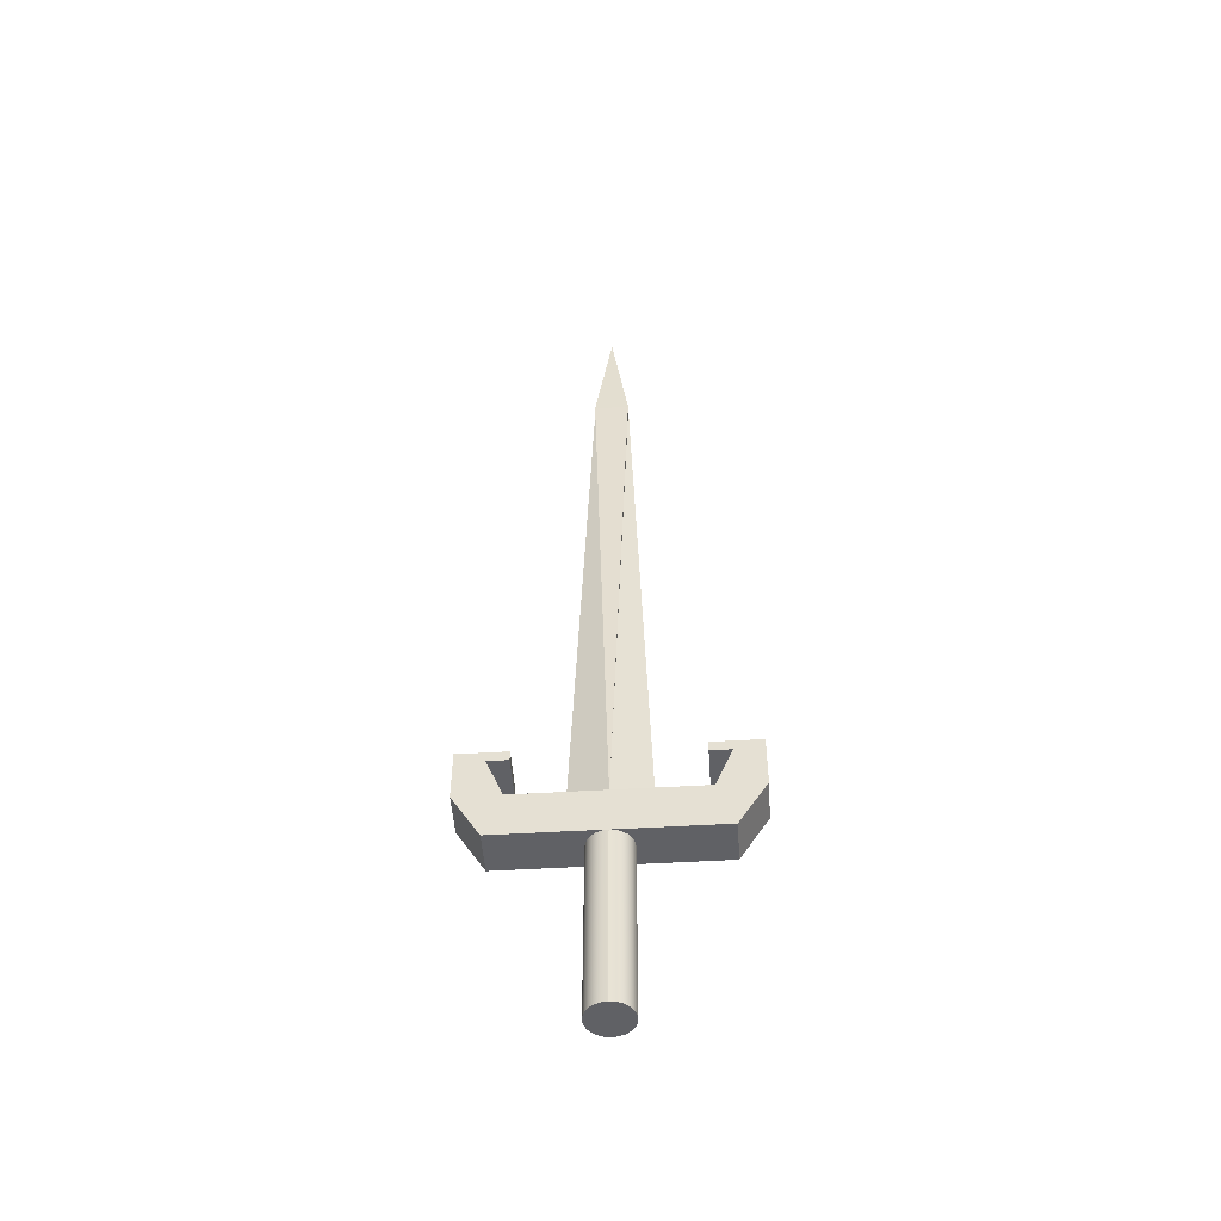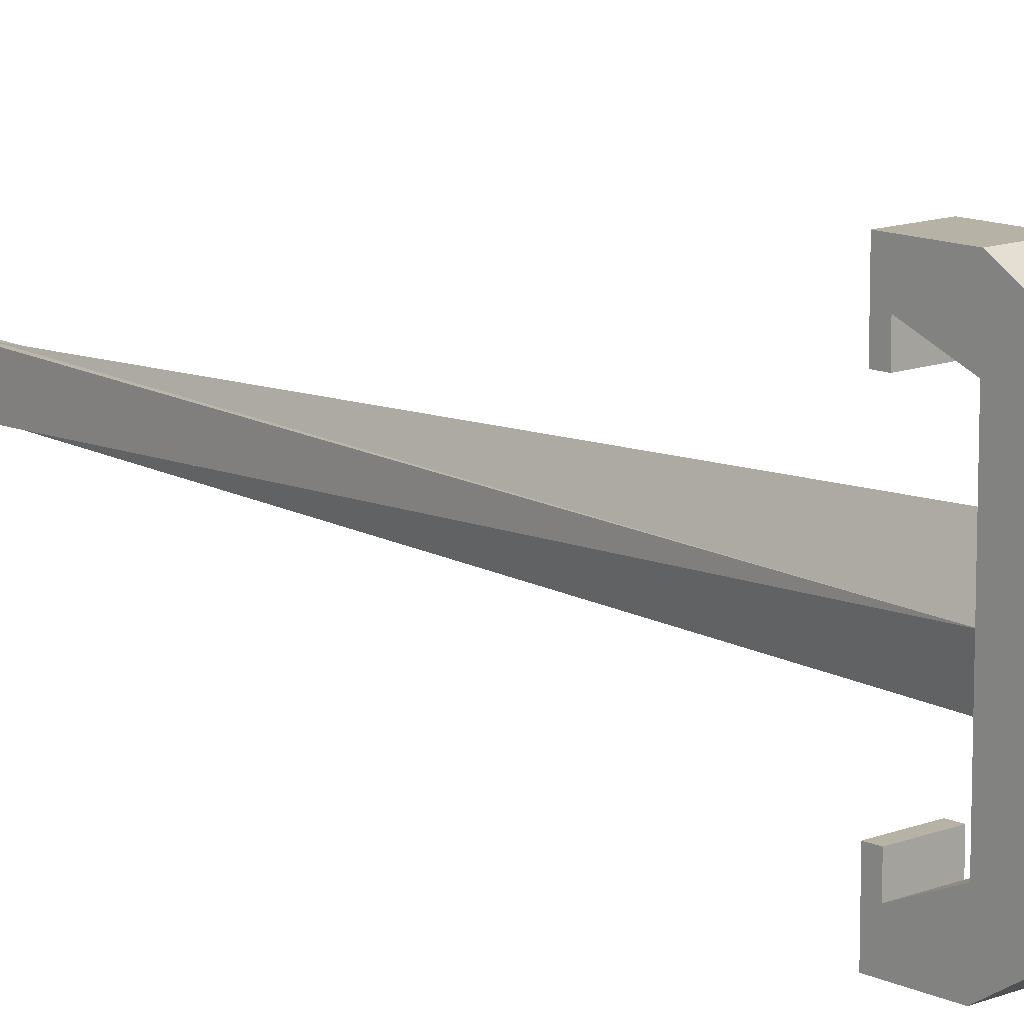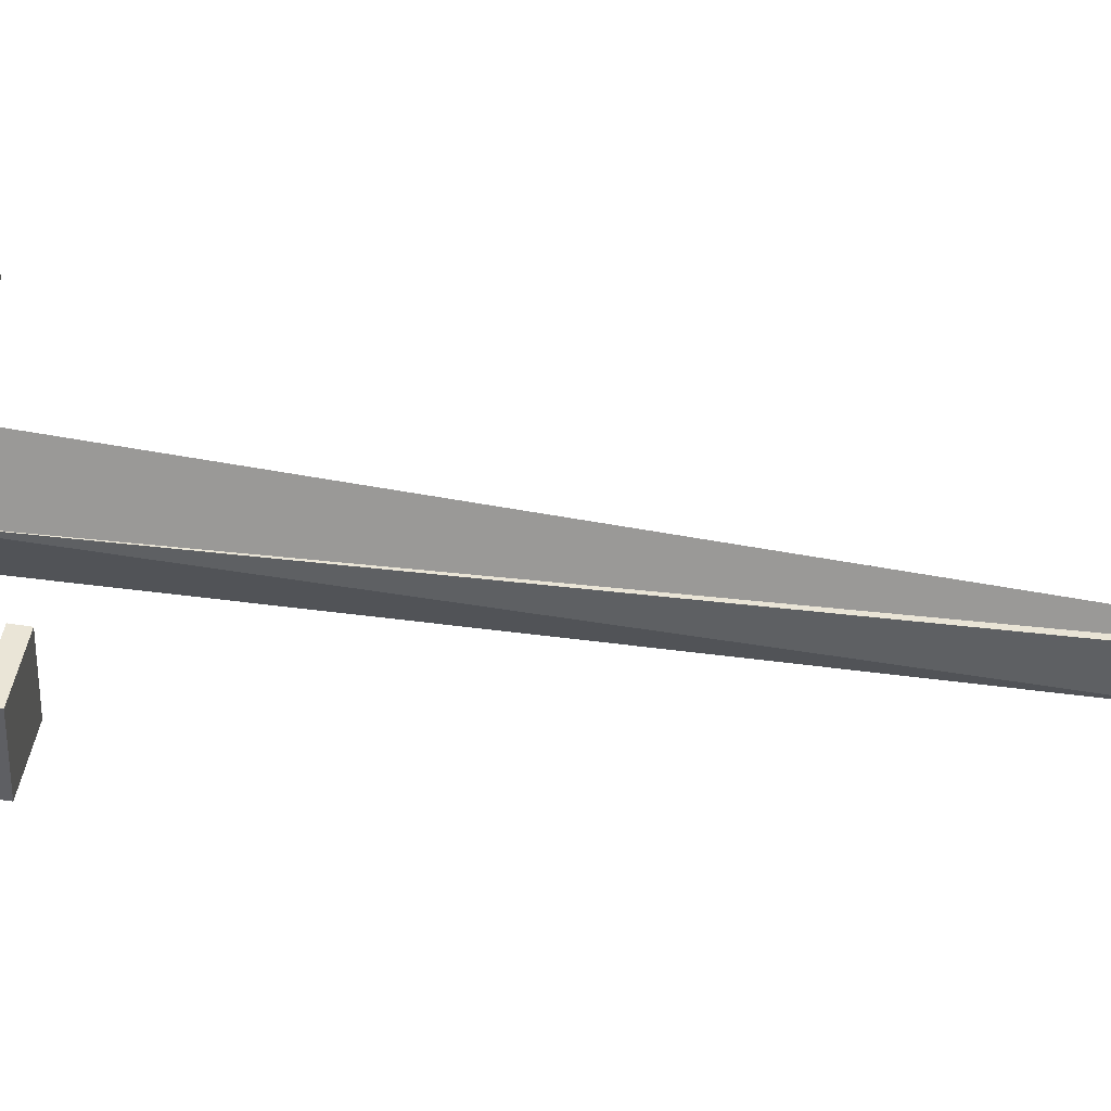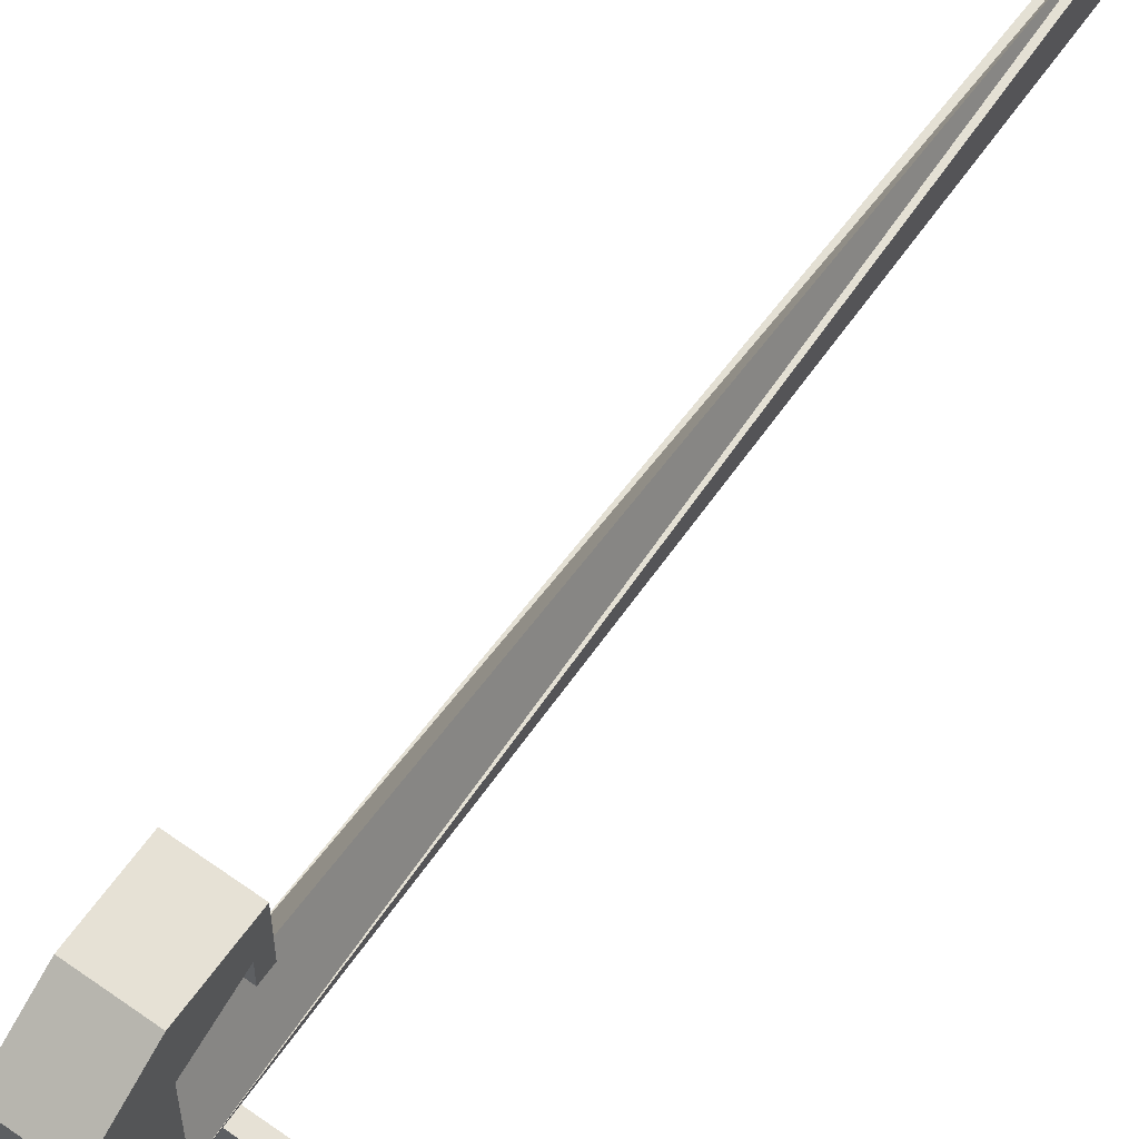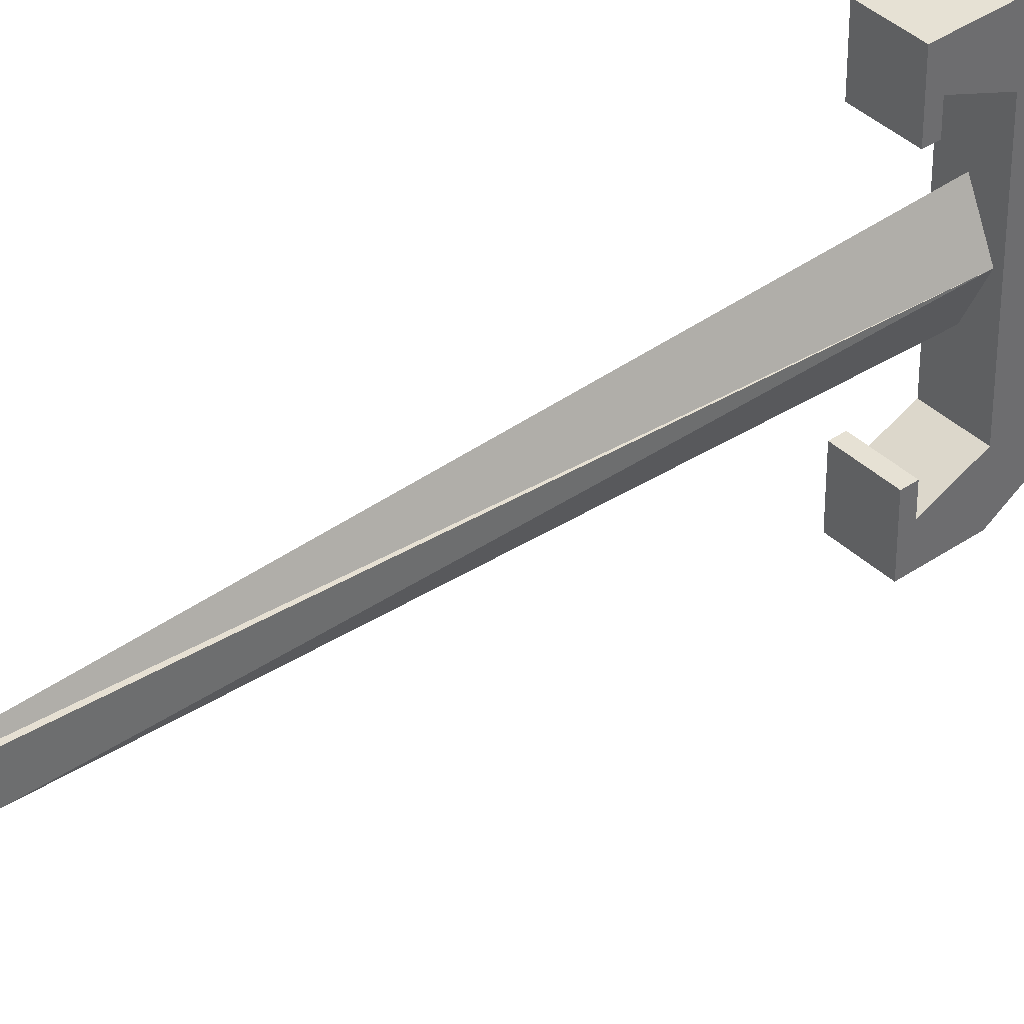
<metadata>
{"format":"obj","ext":"obj","renderer":"f3d","projection":"perspective","resolution":1024,"background":"white","views":[{"elev":-48.6,"azim":-86.1,"up":"+Y"},{"elev":12.4,"azim":-44.0,"up":"+Z"},{"elev":44.1,"azim":99.1,"up":"+Z"},{"elev":64.3,"azim":34.3,"up":"+Z"},{"elev":39.1,"azim":-132.2,"up":"+Z"}]}
</metadata>
<code>
v -0.01645 0.01941 3.7e-05
v 0.01657 0.624 0.01783
v 0.01654 0.624 -0.01781
v 0.02092 0.6238 0.01782
v 0.02506 0.7523 1e-06
v 0.02089 0.6238 -0.01781
v 0.001397 0.01884 0.03886
v 0.001326 0.01884 -0.03882
v 0.01917 0.01826 5e-06
v 0.02527 0.6237 0.01782
v 0.02524 0.6237 -0.01782
v 0.02055 -0.02836 -0.107
v -0.02291 -0.02722 -0.02174
v -0.02291 -0.02722 -0.107
v -0.001181 -0.0278 -0.02174
v -0.0217 0.01926 -0.1354
v 0.02055 -0.02836 -0.02174
v -0.006806 -0.02765 -0.021
v -0.02291 -0.02722 0.107
v 0.02177 0.01812 -0.1354
v 0.004444 -0.02794 -0.021
v -0.01205 -0.02751 -0.01883
v -0.005904 -0.2083 -0.02174
v -0.0217 0.01926 -0.08994
v -0.02291 -0.02722 0.02174
v -0.02032 0.0718 -0.1354
v 0.02055 -0.02836 0.107
v 0.009686 -0.02808 -0.01883
v -0.000279 -0.2084 -0.021
v -0.01655 -0.02739 -0.01537
v -0.01153 -0.2081 -0.021
v -0.0217 0.01926 0.08993
v -0.0206 0.06129 -0.107
v -0.02291 -0.02722 -2e-06
v -0.001181 -0.0278 0.02174
v 0.02314 0.07067 -0.1354
v 0.02177 0.01812 -0.107
v 0.02055 -0.02836 0.02174
v 0.01419 -0.0282 -0.01537
v 0.004963 -0.2086 -0.01883
v -0.02 -0.0273 -0.01087
v -0.01677 -0.208 -0.01883
v -0.0217 0.01926 0.1354
v 0.02177 0.01812 -0.08994
v -0.02217 -0.02724 -0.005629
v -0.02217 -0.02724 0.005625
v -0.006806 -0.02765 0.021
v -0.02032 0.0718 -0.08596
v 0.02287 0.06015 -0.107
v -0.0206 0.06129 -0.08596
v 0.02055 -0.02836 -2e-06
v 0.01764 -0.02828 -0.01087
v 0.009464 -0.2087 -0.01537
v -0.02473 -0.2078 -0.01087
v -0.02127 -0.2079 -0.01537
v -0.0206 0.06129 0.107
v 0.02177 0.01812 0.08993
v -0.02764 -0.2077 -2e-06
v -0.02 -0.0273 0.01087
v 0.004444 -0.02794 0.021
v -0.01205 -0.02751 0.01883
v -0.005904 -0.2083 0.02174
v 0.02314 0.07067 -0.08596
v 0.02287 0.06015 -0.08596
v 0.01981 -0.02834 0.005625
v 0.01981 -0.02834 -0.005629
v -0.0269 -0.2077 -0.005629
v -0.02032 0.0718 0.1354
v 0.02177 0.01812 0.1354
v -0.0269 -0.2077 0.005625
v -0.01655 -0.02739 0.01537
v 0.009686 -0.02808 0.01883
v -0.000279 -0.2084 0.021
v -0.01153 -0.2081 0.021
v 0.02177 0.01812 0.107
v 0.01764 -0.02828 0.01087
v 0.01509 -0.2088 0.005625
v 0.01509 -0.2088 -0.005629
v 0.01292 -0.2088 -0.01087
v -0.02032 0.0718 0.08595
v 0.02287 0.06015 0.107
v -0.02473 -0.2078 0.01087
v 0.01583 -0.2089 -2e-06
v 0.01419 -0.0282 0.01537
v 0.004963 -0.2086 0.01883
v -0.01677 -0.208 0.01883
v 0.01292 -0.2088 0.01087
v 0.02314 0.07067 0.08595
v -0.0206 0.06129 0.08595
v 0.02314 0.07067 0.1354
v 0.02287 0.06015 0.08595
v -0.02127 -0.2079 0.01537
v 0.009464 -0.2087 0.01537
v 0.001342 0.01884 -0.02172
v 0.001381 0.01884 0.02176
v -0.0217 0.01926 -0.107
v -0.0217 0.01926 0.107
g mesh1_mesh1-geometry
f 1 2 3
f 1 4 2
f 2 5 3
f 1 3 6
f 7 4 1
f 4 5 2
f 5 6 3
f 8 1 6
f 9 4 7
f 5 4 10
f 6 5 11
f 9 8 6
f 9 10 4
f 10 11 5
f 9 6 11
f 9 11 10
g mesh1_mesh1-geometry
f 3 2 1
f 2 4 1
f 3 5 2
f 6 3 1
f 1 4 7
f 2 5 4
f 3 6 5
f 6 1 8
f 7 4 9
f 10 4 5
f 11 5 6
f 6 8 9
f 4 10 9
f 5 11 10
f 11 6 9
f 10 11 9
g mesh2_mesh2-geometry
f 12 13 14
f 13 12 15
f 13 16 14
f 16 12 14
f 15 12 17
f 18 13 15
f 19 16 13
f 12 16 20
f 20 17 12
f 17 21 15
f 22 13 18
f 23 18 15
f 19 24 16
f 19 13 25
f 26 20 16
f 20 27 17
f 21 17 28
f 29 15 21
f 30 13 22
f 31 22 18
f 18 23 31
f 15 29 23
f 19 32 24
f 33 16 24
f 25 13 34
f 35 19 25
f 20 26 36
f 33 26 16
f 37 27 20
f 17 27 38
f 28 17 39
f 40 21 28
f 21 40 29
f 41 13 30
f 42 30 22
f 22 31 42
f 29 31 23
f 43 32 19
f 32 44 24
f 44 33 24
f 13 45 34
f 46 25 34
f 19 35 38
f 25 47 35
f 48 36 26
f 36 49 20
f 50 26 33
f 44 27 37
f 20 49 37
f 19 38 27
f 17 38 51
f 39 17 52
f 53 28 39
f 28 53 40
f 42 29 40
f 45 13 41
f 30 54 41
f 30 42 55
f 31 29 42
f 43 56 32
f 27 43 19
f 44 32 57
f 33 44 49
f 45 58 34
f 25 46 59
f 58 46 34
f 60 38 35
f 25 61 47
f 47 62 35
f 36 48 63
f 26 50 48
f 36 64 49
f 49 50 33
f 57 27 44
f 37 49 44
f 38 65 51
f 66 17 51
f 52 17 66
f 52 53 39
f 55 40 53
f 42 40 55
f 41 67 45
f 54 30 55
f 67 41 54
f 68 56 43
f 56 57 32
f 43 27 69
f 58 45 67
f 70 59 46
f 25 59 71
f 46 58 70
f 72 38 60
f 35 73 60
f 25 71 61
f 61 74 47
f 62 47 74
f 73 35 62
f 48 64 63
f 64 36 63
f 64 48 50
f 50 49 64
f 75 27 57
f 65 38 76
f 77 51 65
f 51 78 66
f 66 79 52
f 53 52 79
f 55 53 54
f 54 79 67
f 56 68 80
f 69 68 43
f 57 56 81
f 75 69 27
f 67 78 58
f 59 70 82
f 82 71 59
f 58 83 70
f 84 38 72
f 60 85 72
f 85 60 73
f 71 86 61
f 74 61 86
f 74 73 62
f 57 81 75
f 76 38 84
f 87 65 76
f 51 77 83
f 65 87 77
f 78 51 83
f 79 66 78
f 54 53 79
f 67 79 78
f 68 88 80
f 89 56 80
f 68 69 90
f 56 91 81
f 81 69 75
f 58 78 83
f 70 77 82
f 71 82 92
f 70 83 77
f 72 93 84
f 93 72 85
f 74 85 73
f 86 71 92
f 86 85 74
f 93 76 84
f 76 93 87
f 82 77 87
f 88 68 90
f 91 80 88
f 91 56 89
f 80 91 89
f 81 90 69
f 91 88 81
f 82 87 92
f 92 93 85
f 92 85 86
f 92 87 93
f 90 81 88
g mesh2_mesh2-geometry
f 14 13 12
f 15 12 13
f 14 16 13
f 14 12 16
f 17 12 15
f 13 16 19
f 20 16 12
f 12 17 20
f 16 24 19
f 25 13 19
f 16 20 26
f 17 27 20
f 24 32 19
f 24 16 33
f 34 13 25
f 25 19 35
f 36 26 20
f 16 26 33
f 20 27 37
f 38 27 17
f 19 32 43
f 24 44 32
f 24 33 44
f 38 35 19
f 26 36 48
f 20 49 36
f 33 26 50
f 37 27 44
f 37 49 20
f 27 38 19
f 51 38 17
f 32 56 43
f 19 43 27
f 57 32 44
f 49 44 33
f 63 48 36
f 48 50 26
f 49 64 36
f 33 50 49
f 44 27 57
f 44 49 37
f 43 56 68
f 32 57 56
f 69 27 43
f 63 64 48
f 63 36 64
f 50 48 64
f 64 49 50
f 57 27 75
f 80 68 56
f 43 68 69
f 81 56 57
f 27 69 75
f 75 81 57
f 80 88 68
f 80 56 89
f 90 69 68
f 81 91 56
f 75 69 81
f 90 68 88
f 88 80 91
f 89 56 91
f 89 91 80
f 69 90 81
f 81 88 91
f 88 81 90
g mesh2_mesh2-geometry
f 15 13 18
f 15 21 17
f 18 13 22
f 15 18 23
f 28 17 21
f 21 15 29
f 22 13 30
f 18 22 31
f 31 23 18
f 23 29 15
f 39 17 28
f 28 21 40
f 29 40 21
f 30 13 41
f 22 30 42
f 42 31 22
f 23 31 29
f 34 45 13
f 34 25 46
f 35 47 25
f 52 17 39
f 39 28 53
f 40 53 28
f 40 29 42
f 41 13 45
f 41 54 30
f 55 42 30
f 42 29 31
f 34 58 45
f 59 46 25
f 34 46 58
f 35 38 60
f 47 61 25
f 35 62 47
f 51 65 38
f 51 17 66
f 66 17 52
f 39 53 52
f 53 40 55
f 55 40 42
f 45 67 41
f 55 30 54
f 54 41 67
f 67 45 58
f 46 59 70
f 71 59 25
f 70 58 46
f 60 38 72
f 60 73 35
f 61 71 25
f 47 74 61
f 74 47 62
f 62 35 73
f 76 38 65
f 65 51 77
f 66 78 51
f 52 79 66
f 79 52 53
f 54 53 55
f 67 79 54
f 58 78 67
f 82 70 59
f 59 71 82
f 70 83 58
f 72 38 84
f 72 85 60
f 73 60 85
f 61 86 71
f 86 61 74
f 62 73 74
f 84 38 76
f 76 65 87
f 83 77 51
f 77 87 65
f 83 51 78
f 78 66 79
f 79 53 54
f 78 79 67
f 83 78 58
f 82 77 70
f 92 82 71
f 77 83 70
f 84 93 72
f 85 72 93
f 73 85 74
f 92 71 86
f 74 85 86
f 84 76 93
f 87 93 76
f 87 77 82
f 92 87 82
f 85 93 92
f 86 85 92
f 93 87 92
g mesh3_mesh3-geometry
l 8 94
g mesh4_mesh4-geometry
l 7 95
g mesh5_mesh5-geometry
l 96 37
g mesh6_mesh6-geometry
l 75 97

</code>
